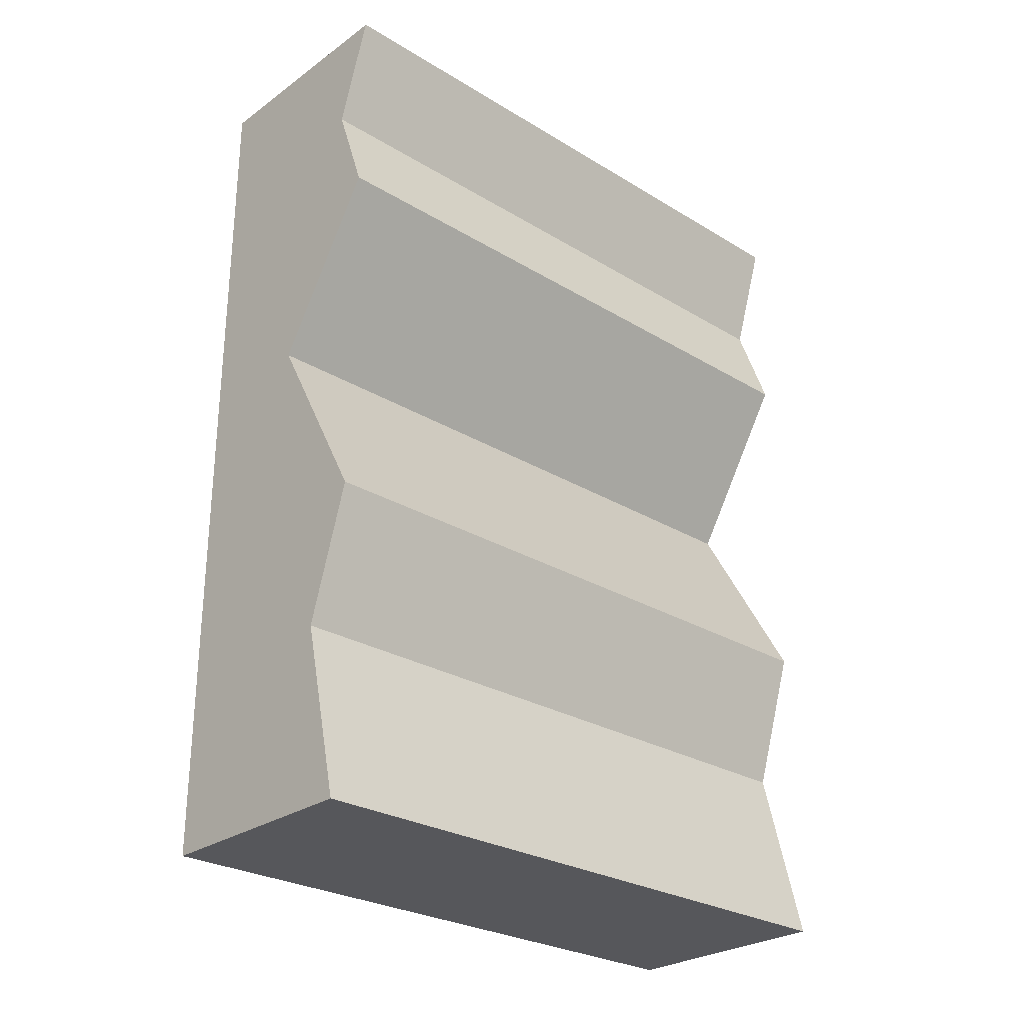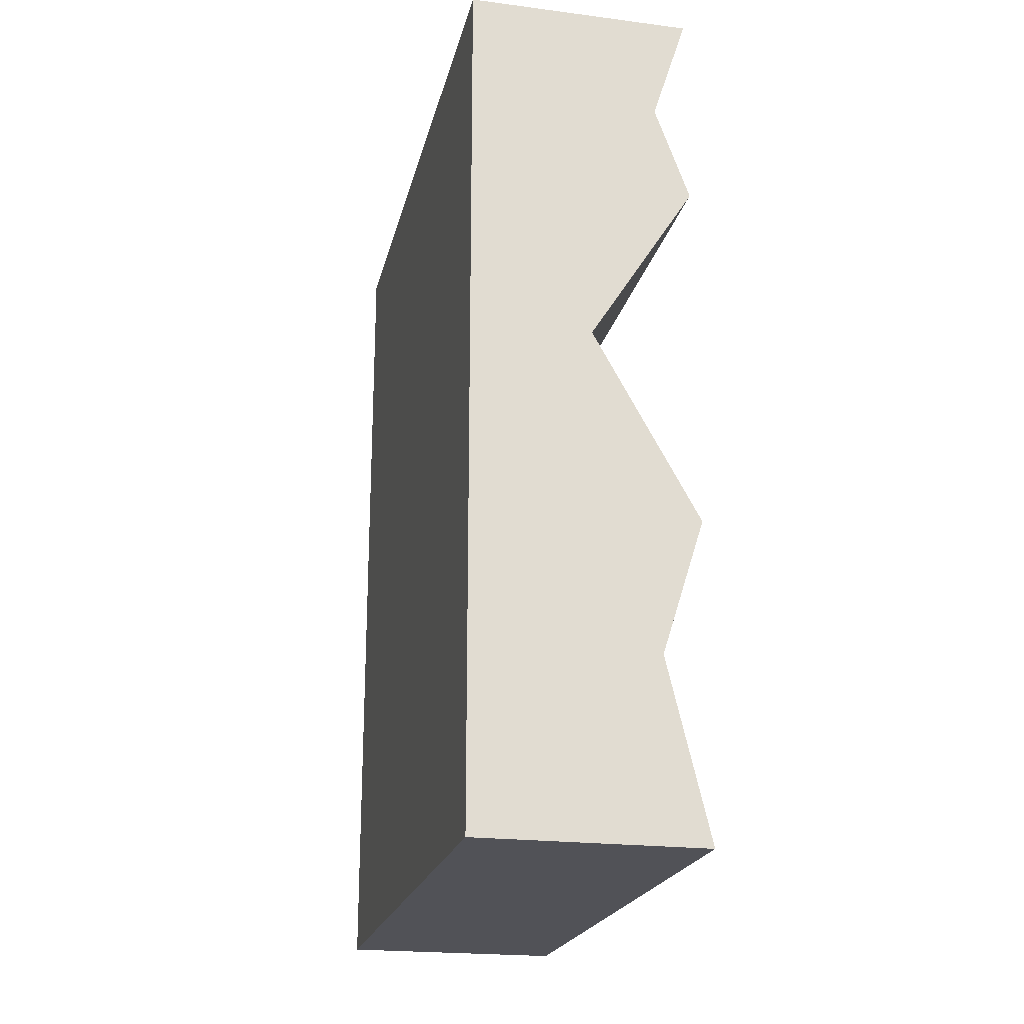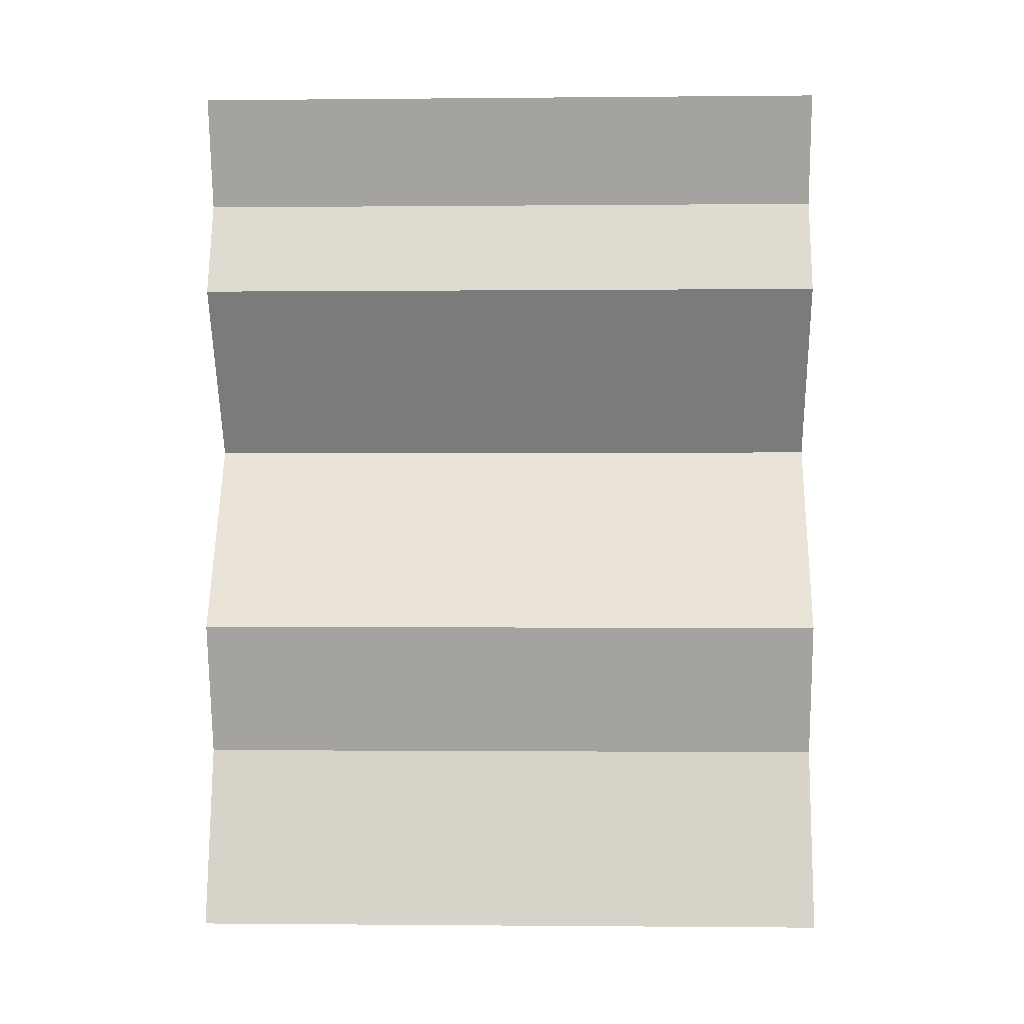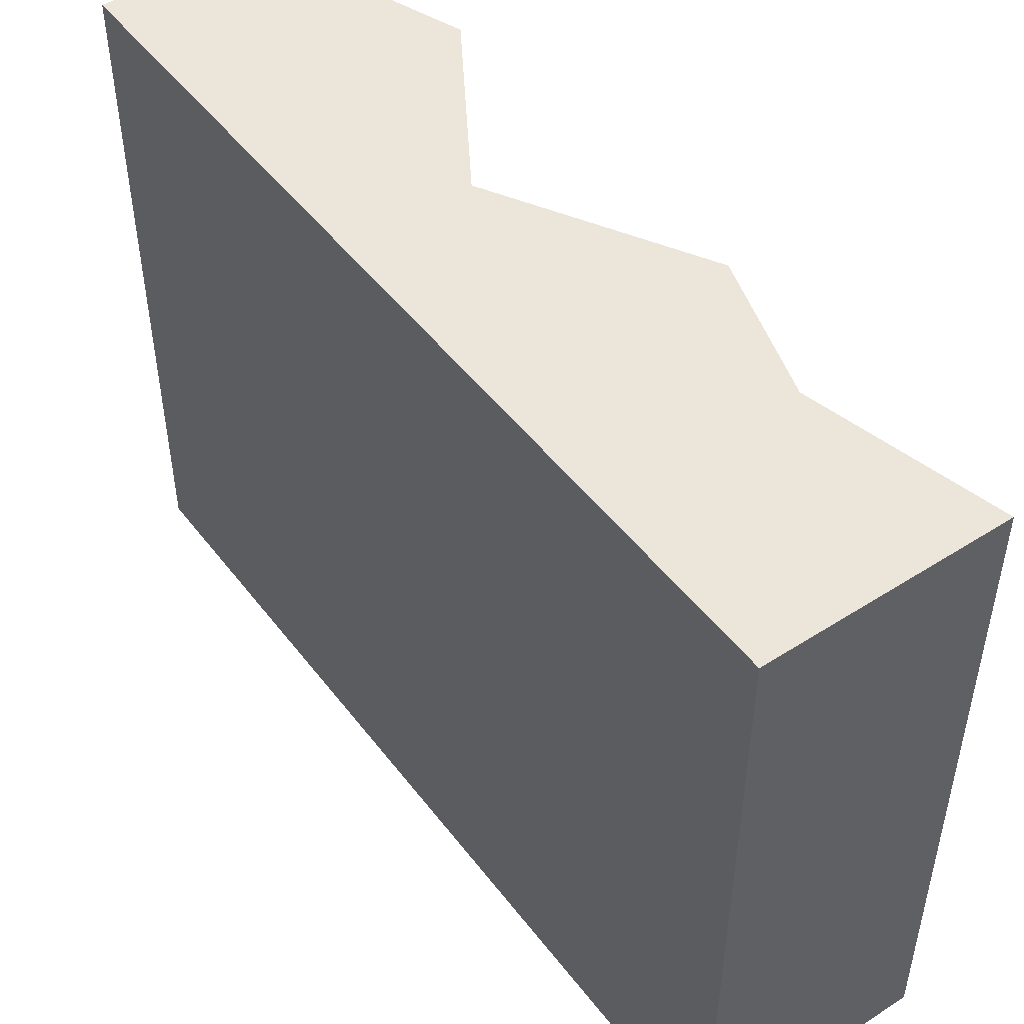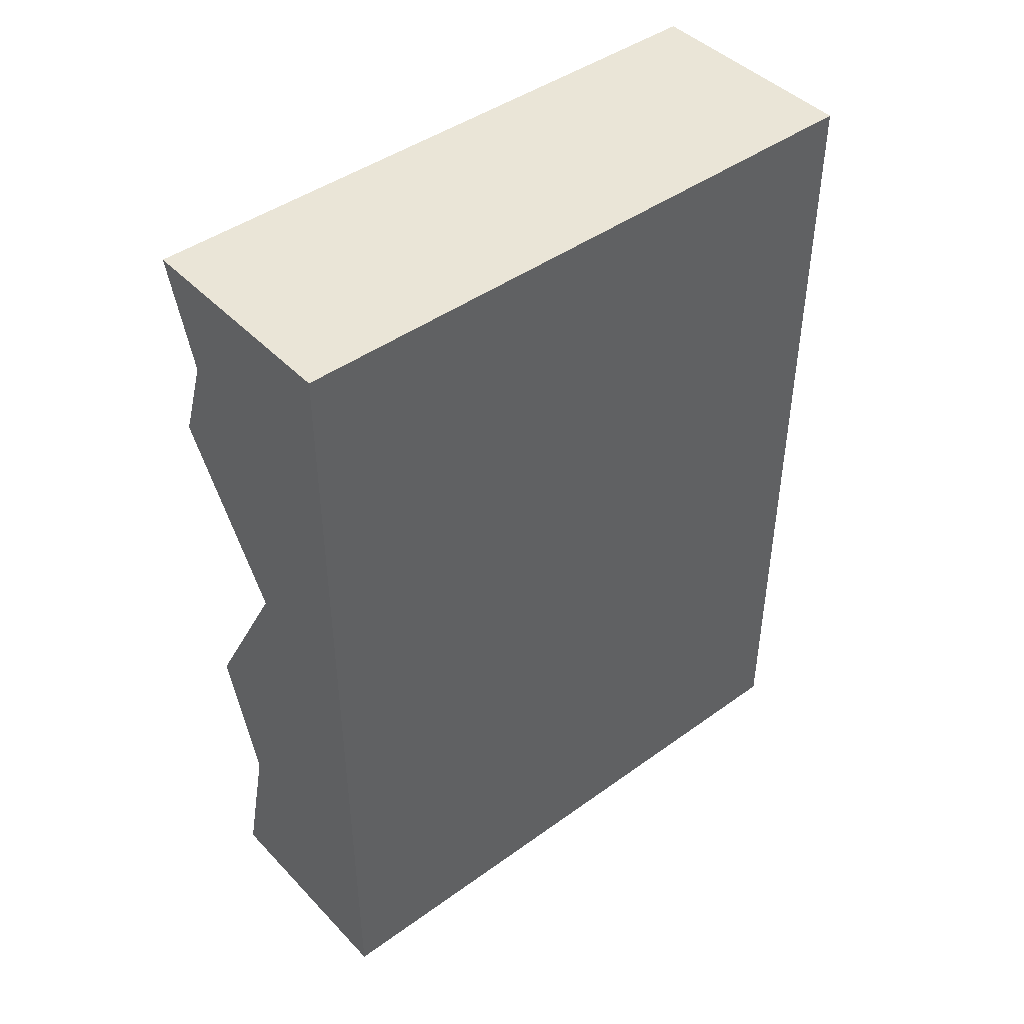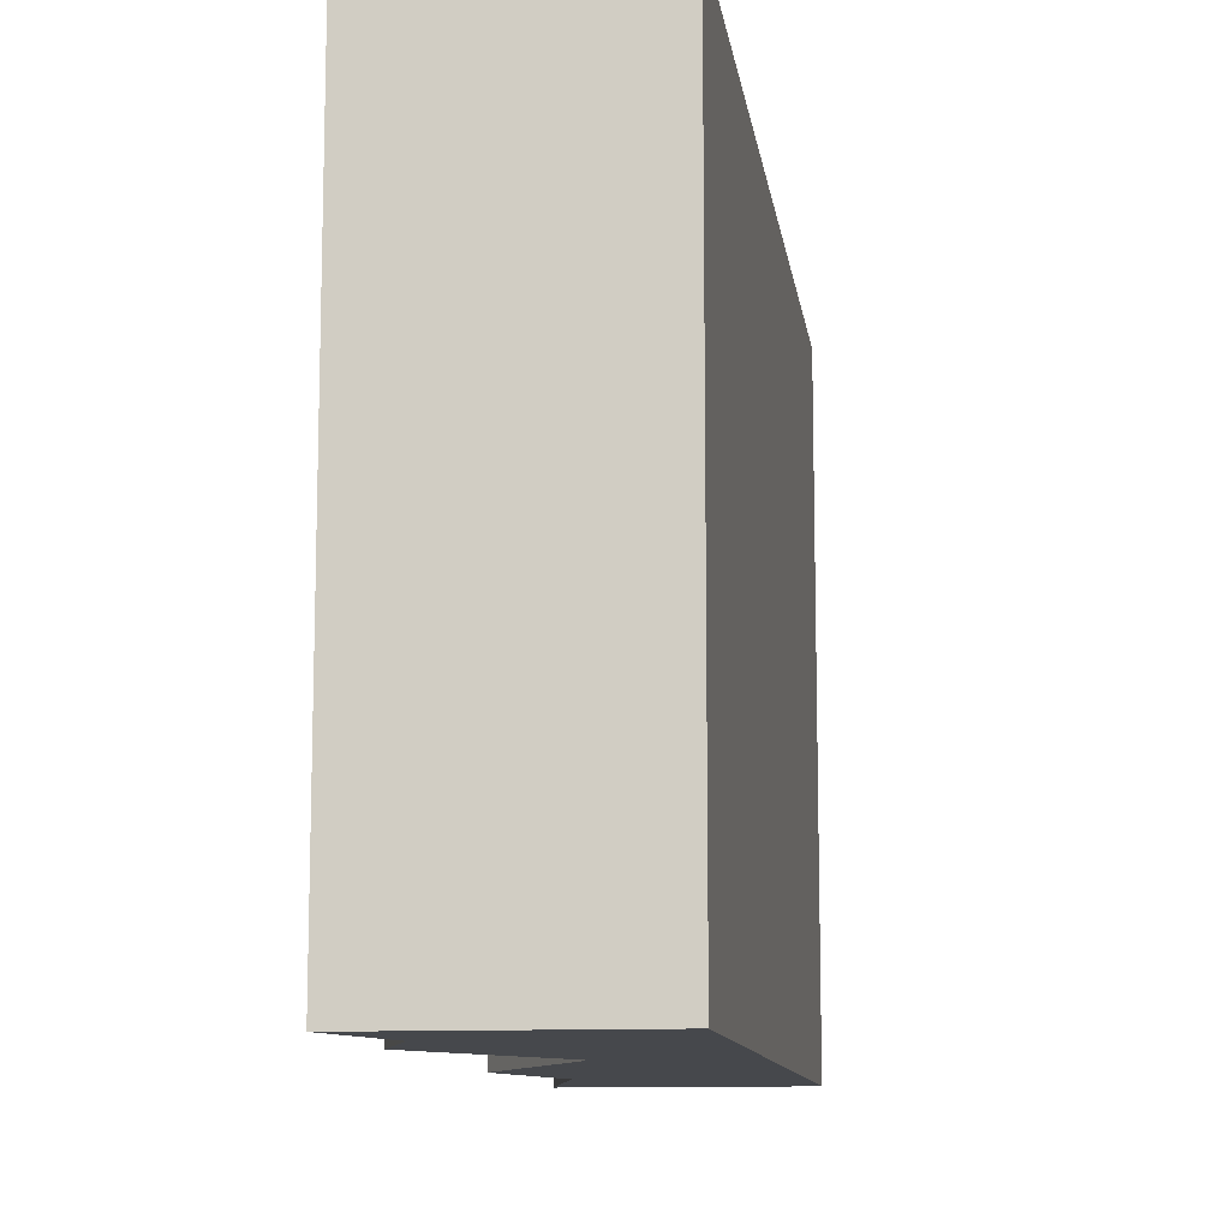
<metadata>
{"format":"obj","ext":"obj","renderer":"f3d","projection":"perspective","resolution":1024,"background":"white","views":[{"elev":-27.4,"azim":-132.8,"up":"+Z"},{"elev":-21.6,"azim":167.3,"up":"+Z"},{"elev":-0.9,"azim":-88.0,"up":"+Z"},{"elev":48.4,"azim":144.4,"up":"+Y"},{"elev":44.2,"azim":49.9,"up":"+Z"},{"elev":-11.1,"azim":8.0,"up":"+Y"}]}
</metadata>
<code>
v  -0.39 2.2 -1.5
v  0.39 5.414e-16 -1.5
v  -0.39 5.35e-16 -1.5
v  0.39 2.2 -1.5
v  -0.2438 2.2 -0.8872
v  -0.02734 2.2 0.2251
v  -0.39 2.2 -0.4243
v  -0.39 7.219e-16 -0.4243
v  -0.2438 5.414e-16 -0.8872
v  -0.02734 7.219e-16 0.2251
v  0.39 5.414e-16 1.5
v  -0.271 0 1.128
v  -0.39 5.35e-16 1.5
v  -0.39 2.2 1.5
v  0.39 2.2 1.5
v  -0.271 2.2 1.128
v  -0.39 2.2 0.799
v  -0.39 7.219e-16 0.799
g Mesh1 Grey_Cliff_Green_Top Model
f 1 2 3
f 2 1 4
g Leafs
f 5 4 1
f 4 5 6
f 6 5 7
g Stone
f 5 8 7
f 8 5 9
f 1 9 5
f 9 1 3
f 2 9 3
f 9 2 10
f 11 10 2
f 11 12 10
f 12 11 13
f 11 14 13
f 14 11 15
f 2 15 11
f 15 2 4
g Leafs
f 4 6 15
f 16 15 6
f 15 16 14
g Stone
f 16 13 14
f 13 16 12
f 17 12 16
f 12 17 18
f 6 18 17
f 18 6 10
f 7 10 6
f 10 7 8
f 10 8 9
f 10 12 18
g Leafs
f 6 17 16

</code>
